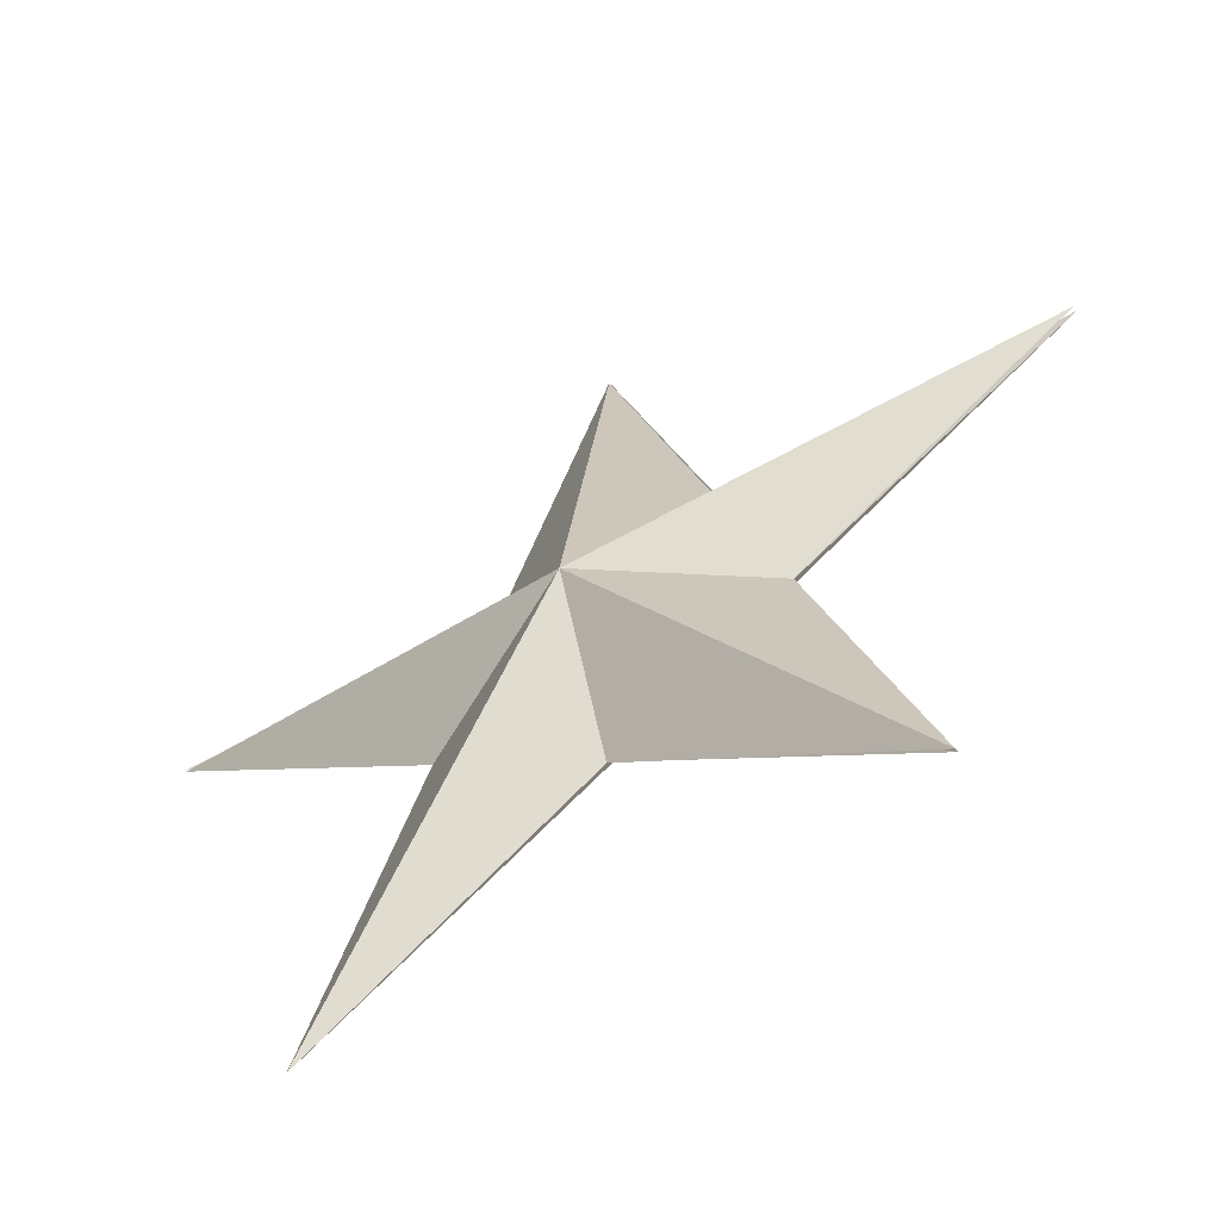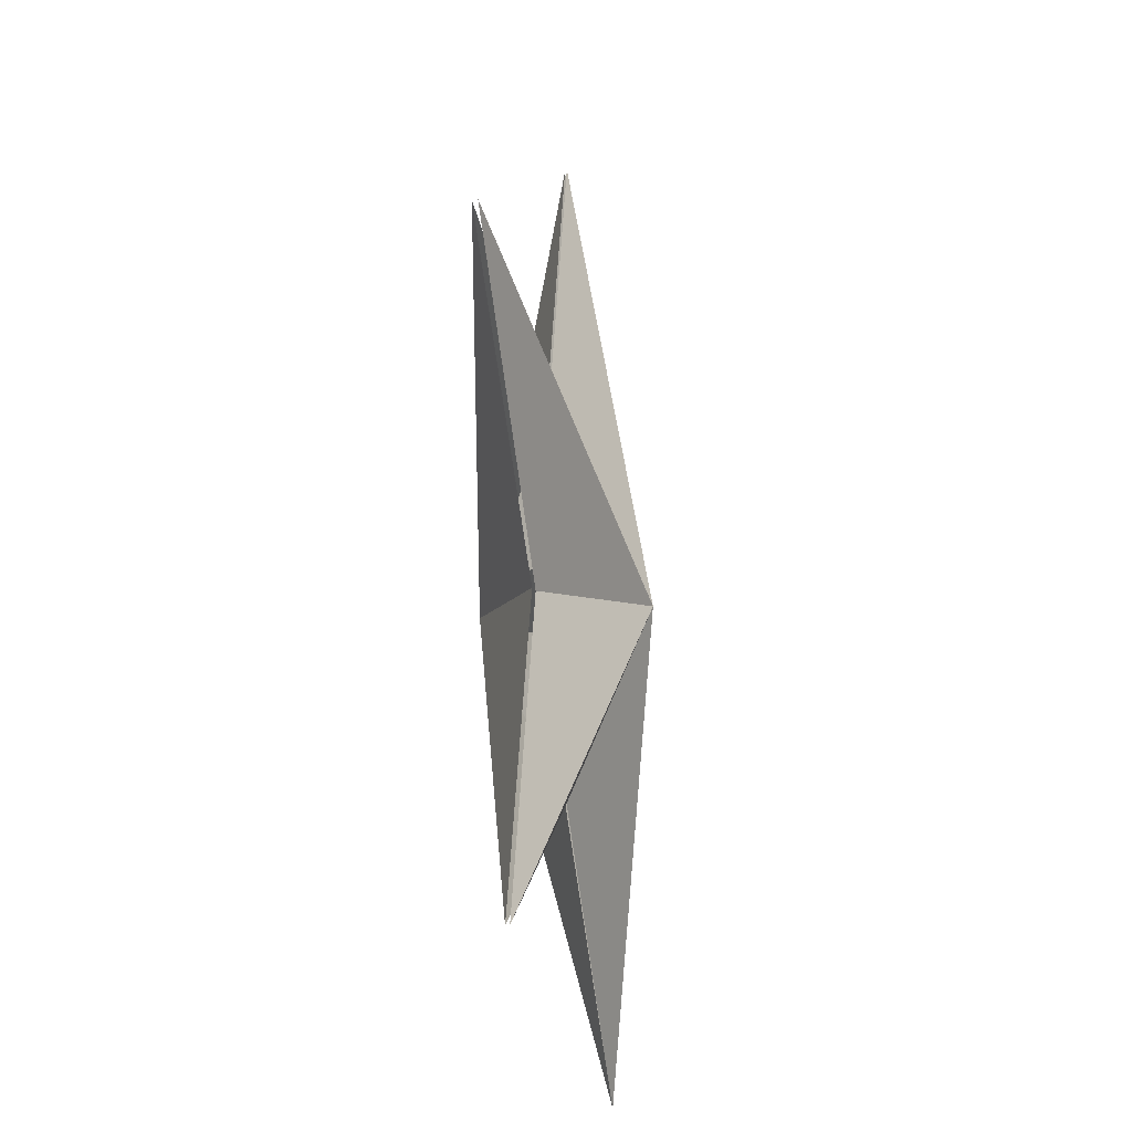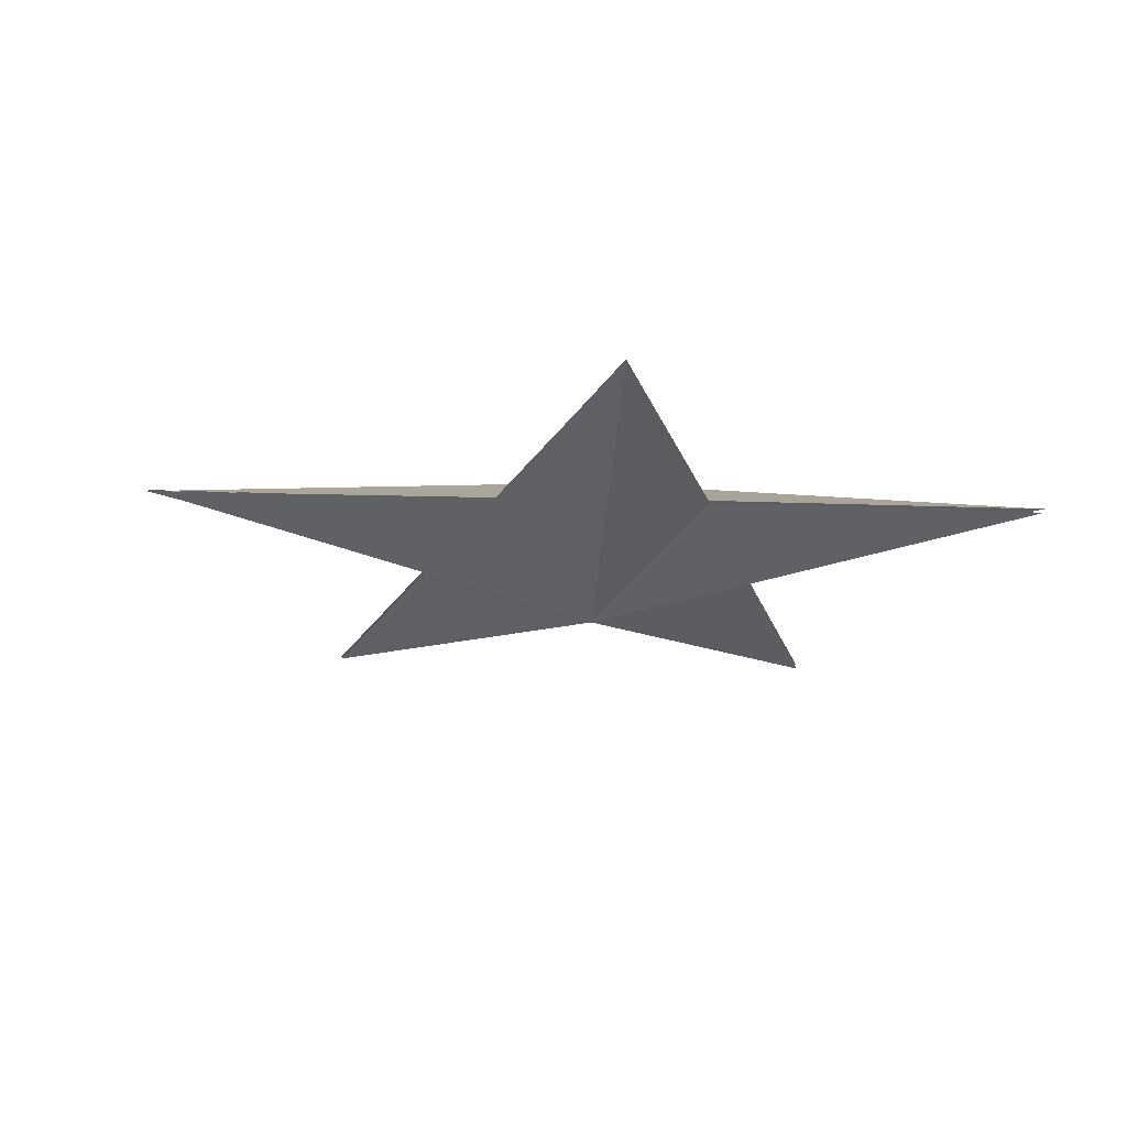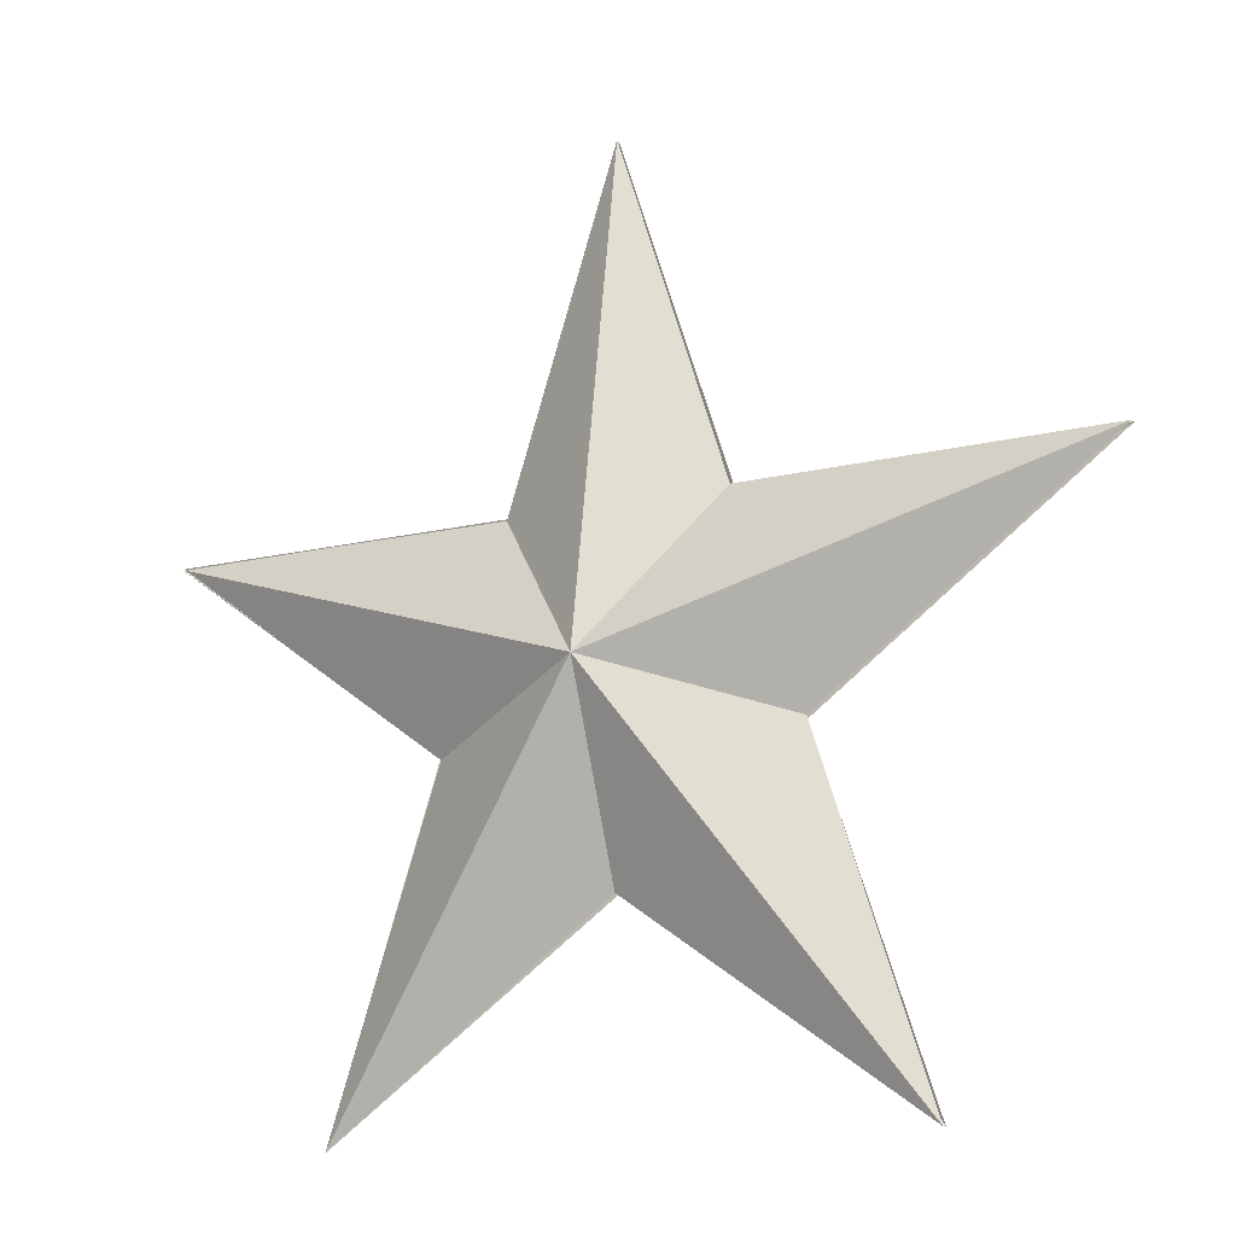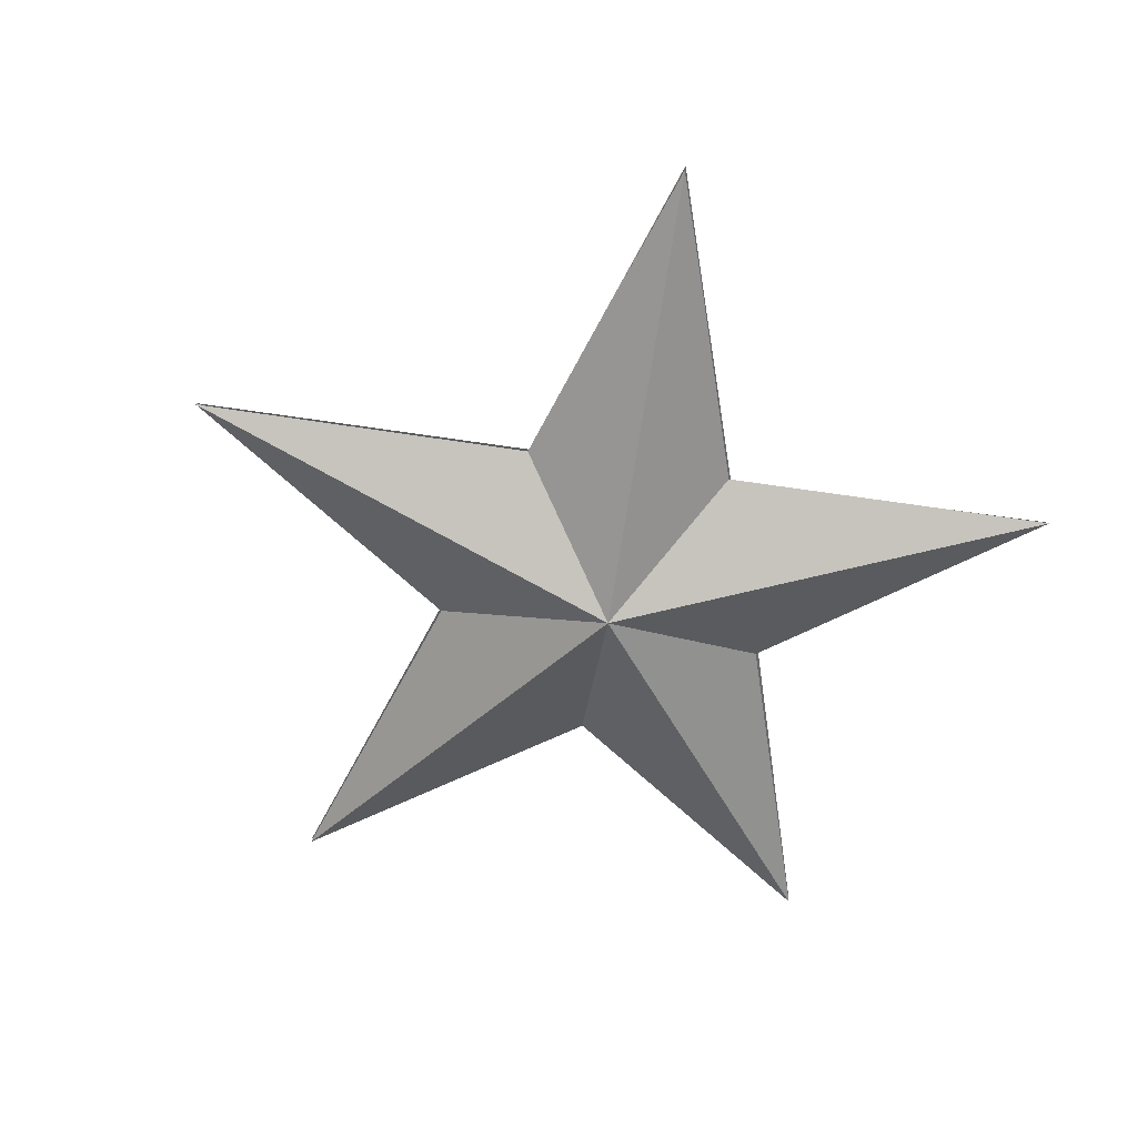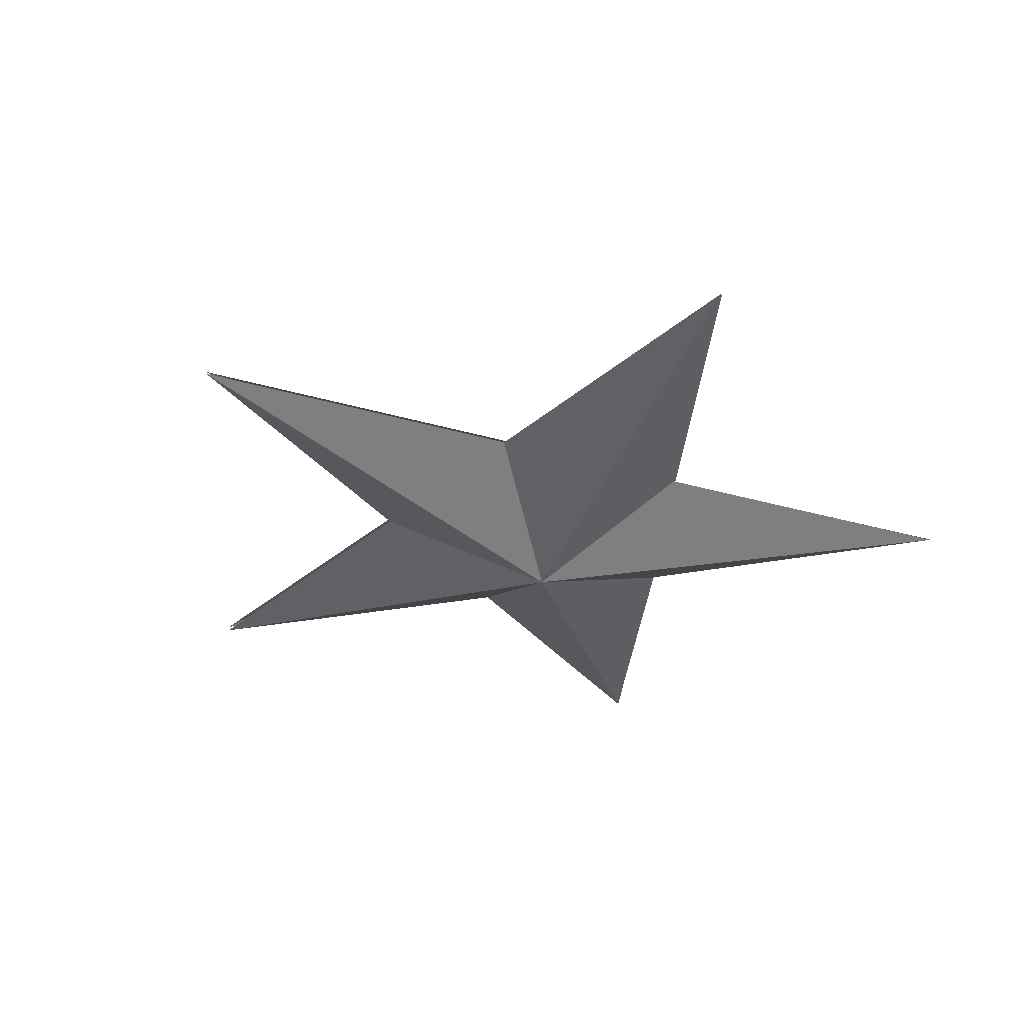
<metadata>
{"format":"obj","ext":"obj","renderer":"f3d","projection":"perspective","resolution":1024,"background":"white","views":[{"elev":-59.2,"azim":31.1,"up":"+Y"},{"elev":-25.6,"azim":99.2,"up":"+Y"},{"elev":-20.2,"azim":-39.1,"up":"+Z"},{"elev":-14.6,"azim":28.6,"up":"+Y"},{"elev":-60.6,"azim":-116.9,"up":"+Z"},{"elev":-32.6,"azim":-130.2,"up":"+Z"}]}
</metadata>
<code>
o Circle
v 0.002573 -0.000793 -1.8e-05
v 0.004478 -0.006631 -3.1e-05
v 0.01056 -0.006594 -7.4e-05
v 0.005587 -0.01022 -3.9e-05
v 0.007507 -0.01598 -5.2e-05
v 0.00261 -0.01247 -1.8e-05
v -0.002362 -0.01598 1.6e-05
v -0.000466 -0.01018 3e-06
v -0.005412 -0.006594 3.8e-05
v 0.000698 -0.0066 -5e-06
v 0.004719 3.382 0.5567
v 0.773 1.028 0.5513
v 3.224 1.043 0.5342
v 1.22 -0.4209 0.5482
v 1.994 -2.741 0.5428
v 0.01967 -1.324 0.5566
v -1.985 -2.741 0.5705
v -1.22 -0.4009 0.5652
v -3.214 1.043 0.5791
v -0.7511 1.041 0.5619
f 9 8 18 19
f 6 5 15 16
f 3 2 12 13
f 10 9 19 20
f 7 6 16 17
f 4 3 13 14
f 1 10 20 11
f 8 7 17 18
f 5 4 14 15
f 2 1 11 12
f 2 3 4 5 6 7 8 9 10 1
o Circle.001
v -0.002573 -0.000514 1.126
v -0.004542 -0.006546 1.126
v -0.01082 -0.006508 1.126
v -0.005687 -0.01026 1.126
v -0.007672 -0.01621 1.126
v -0.002611 -0.01257 1.126
v 0.002526 -0.01621 1.126
v 0.000567 -0.01021 1.126
v 0.005677 -0.006508 1.126
v -0.000636 -0.006514 1.126
v -0.000833 3.382 0.5695
v -0.7691 1.028 0.5695
v -3.22 1.043 0.5695
v -1.216 -0.4209 0.5695
v -1.99 -2.741 0.5695
v -0.01579 -1.324 0.5695
v 1.989 -2.741 0.5695
v 1.224 -0.4009 0.5695
v 3.218 1.043 0.5695
v 0.755 1.041 0.5695
f 29 28 38 39
f 26 25 35 36
f 23 22 32 33
f 30 29 39 40
f 27 26 36 37
f 24 23 33 34
f 21 30 40 31
f 28 27 37 38
f 25 24 34 35
f 22 21 31 32
f 22 23 24 25 26 27 28 29 30 21

</code>
